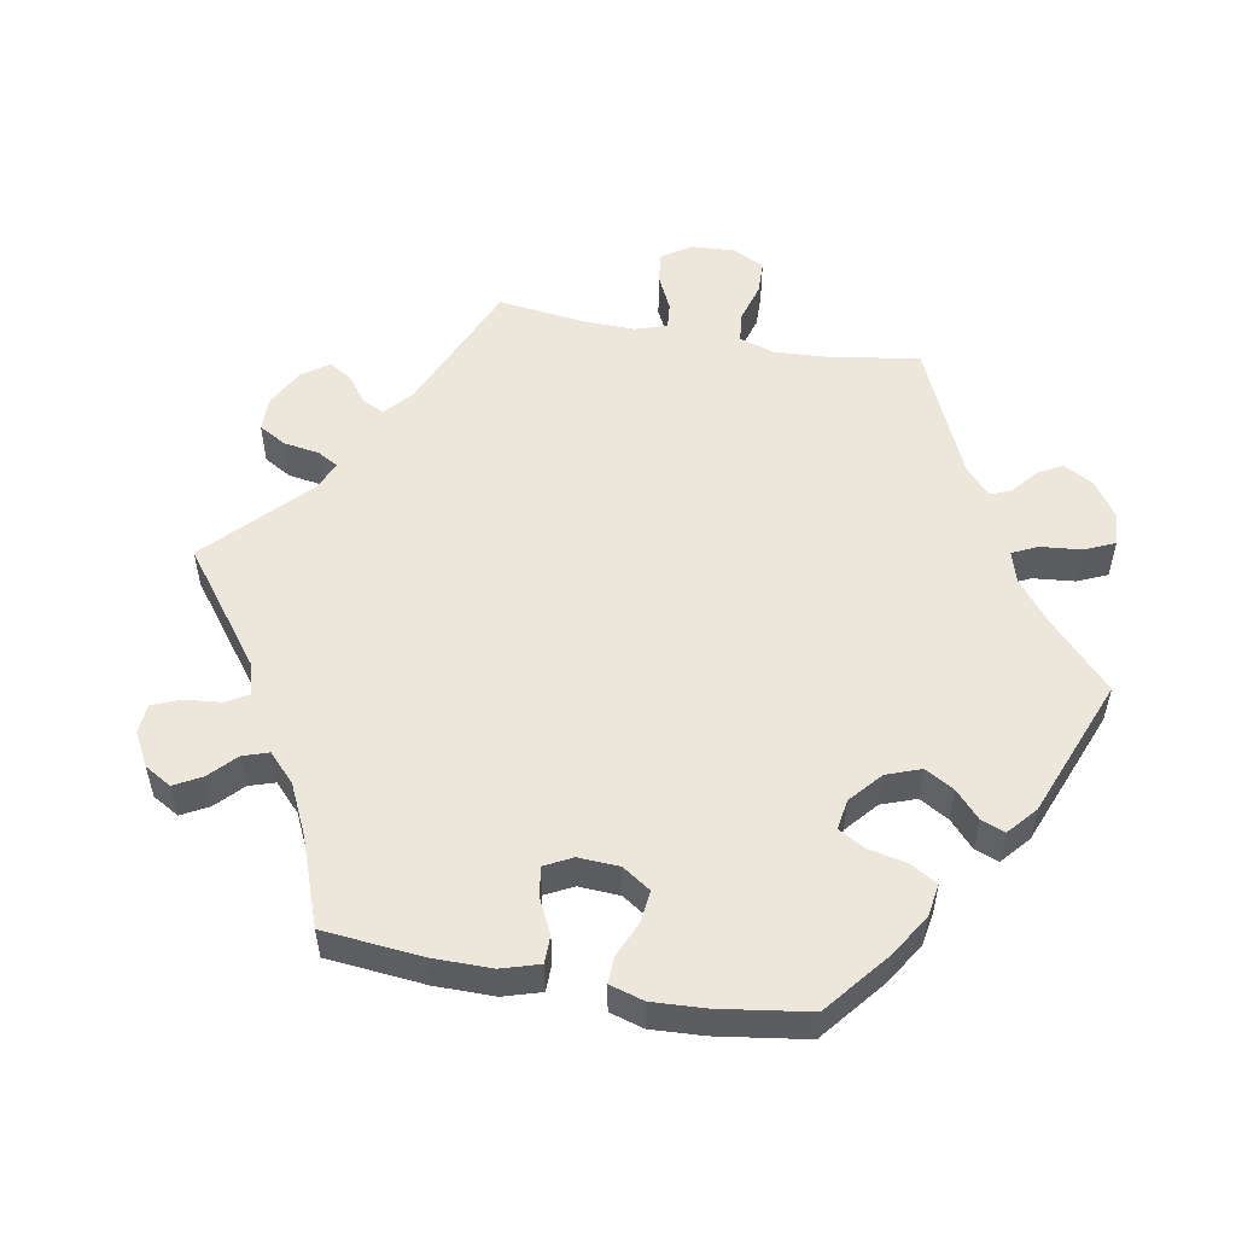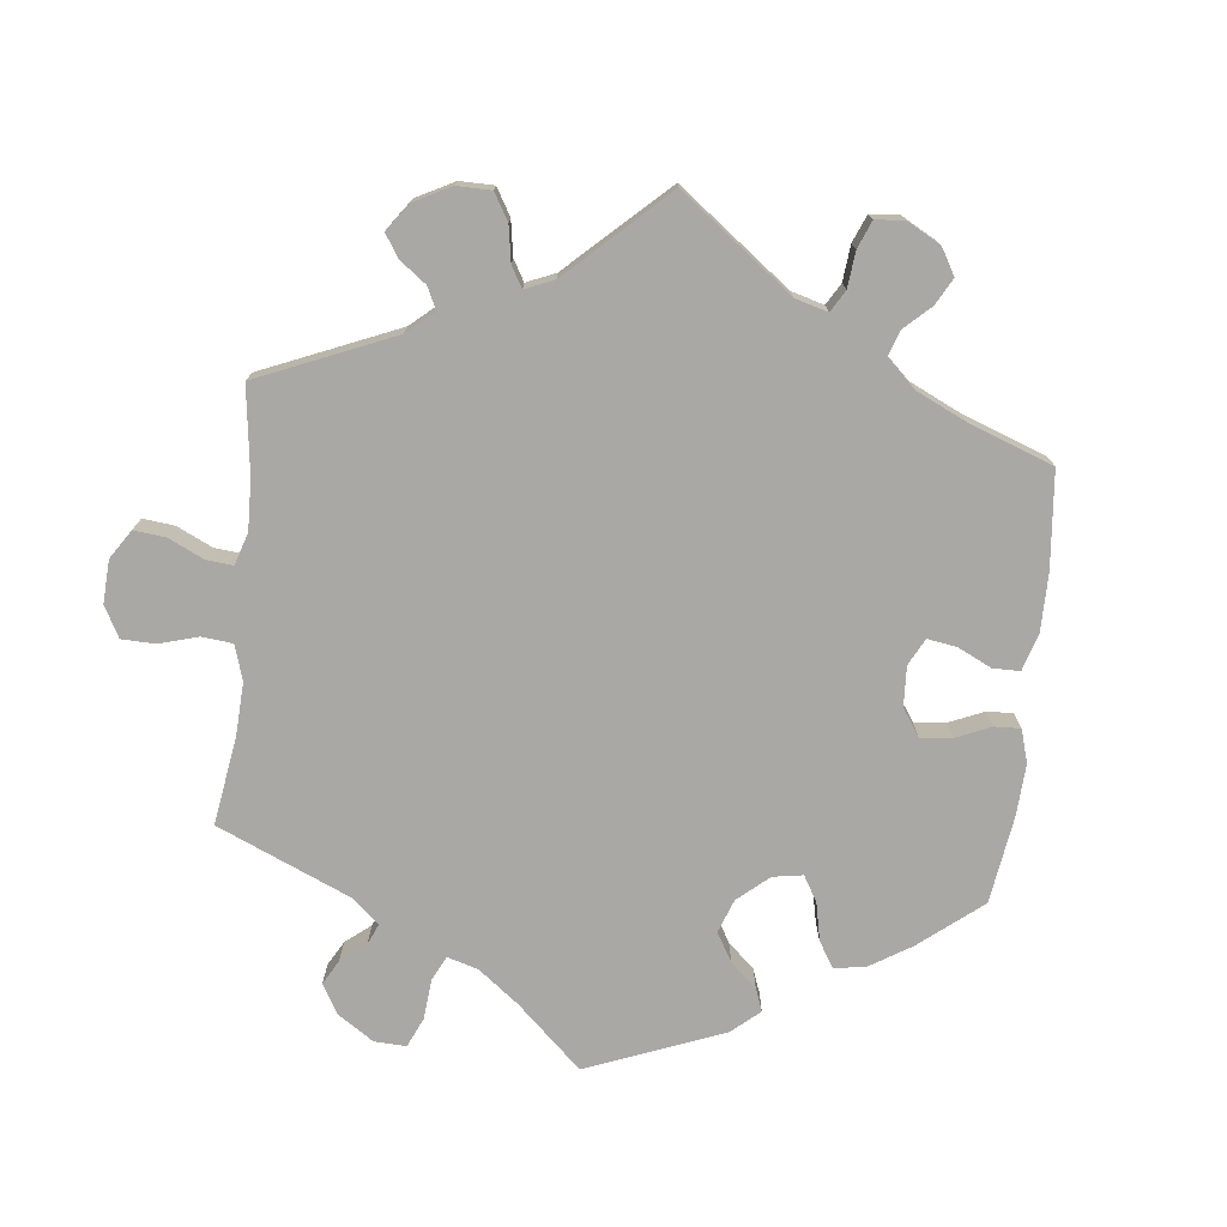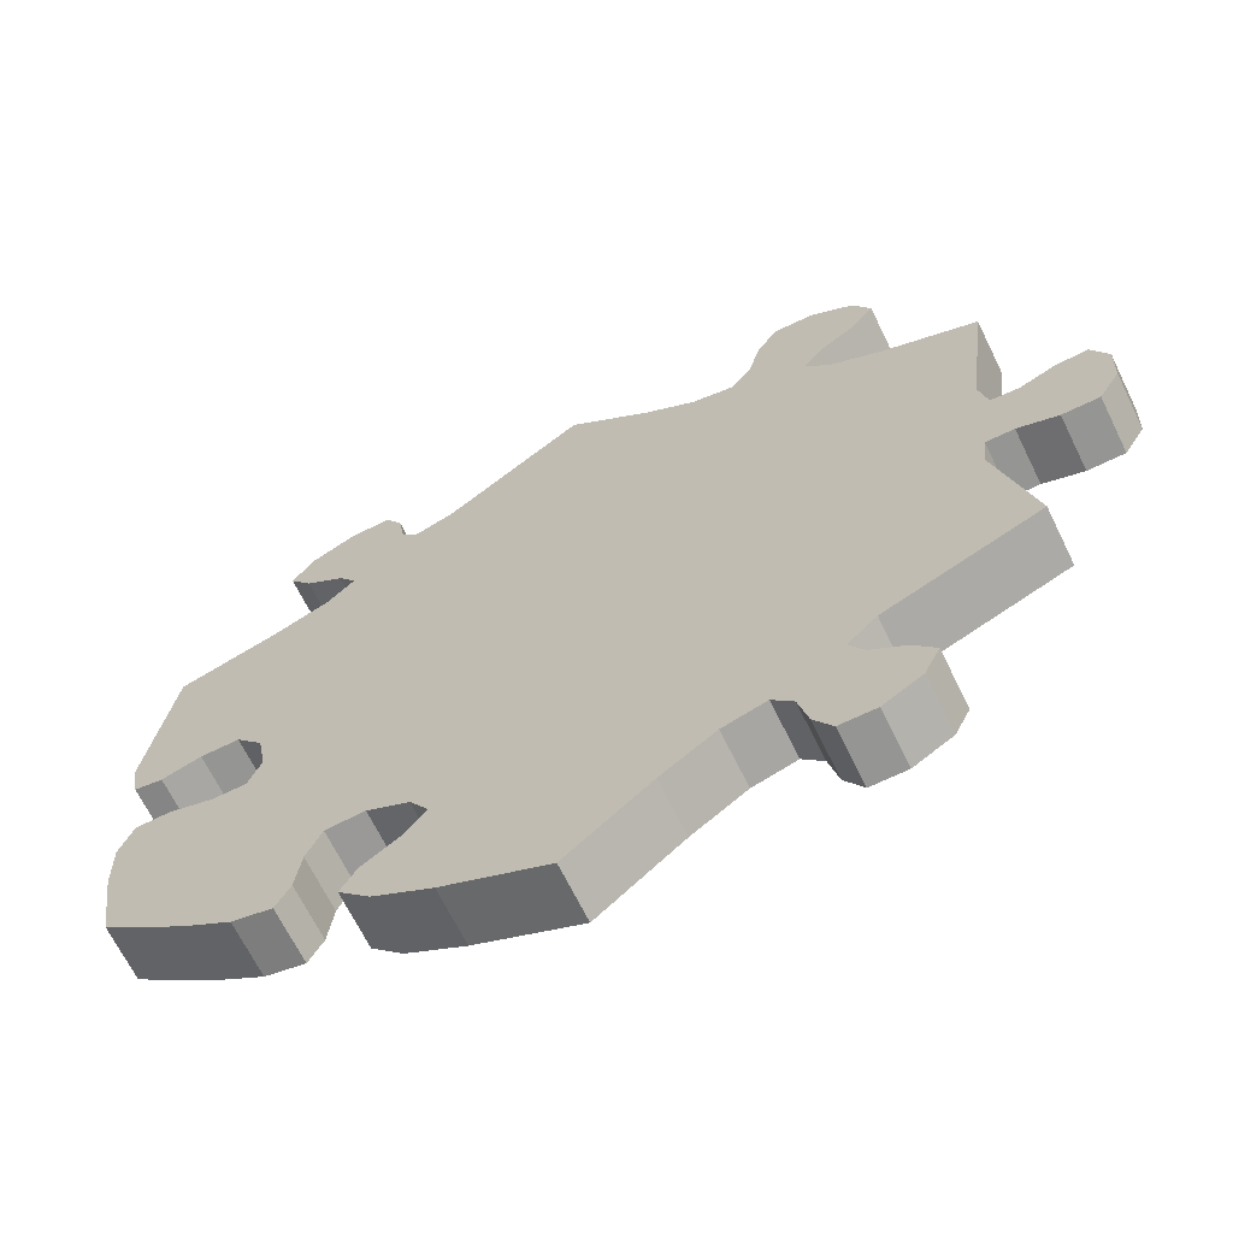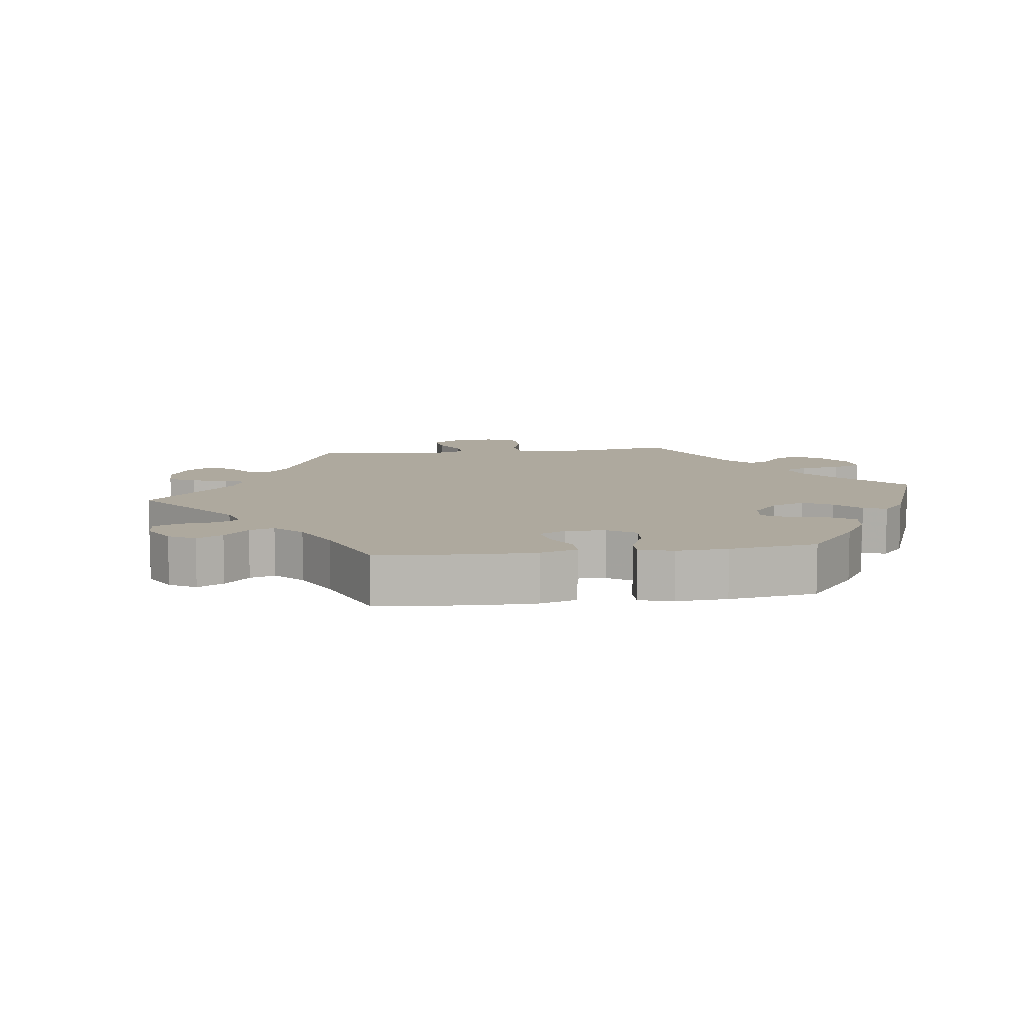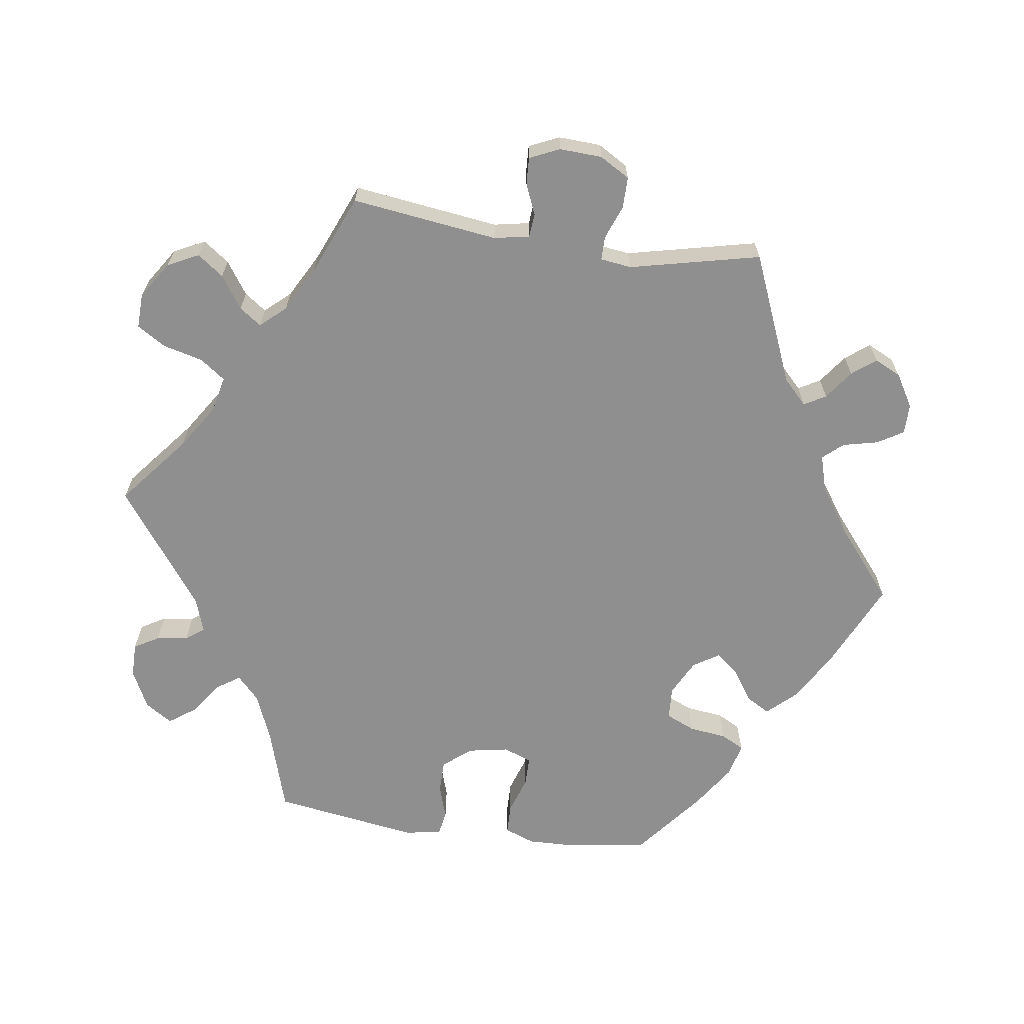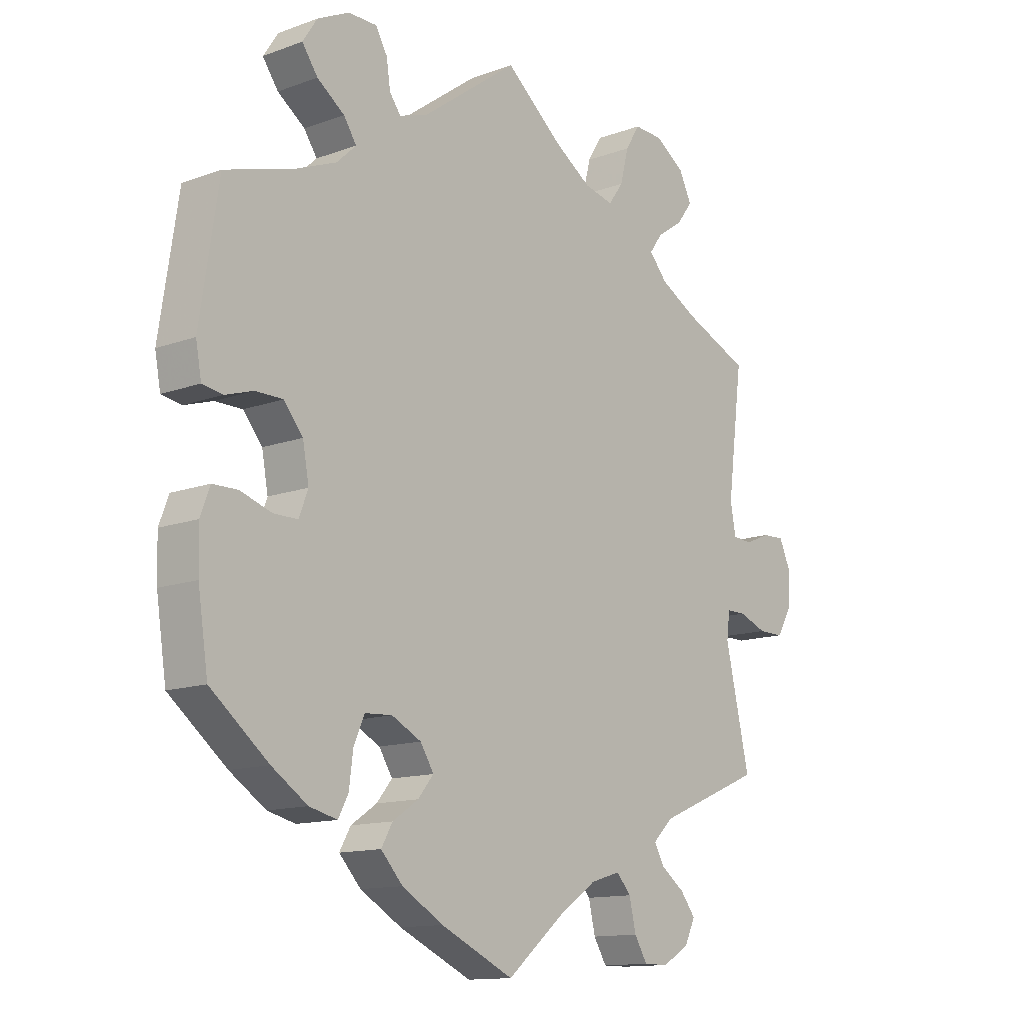
<metadata>
{"format":"obj","ext":"obj","renderer":"f3d","projection":"perspective","resolution":1024,"background":"white","views":[{"elev":53.0,"azim":-139.5,"up":"+Y"},{"elev":-75.1,"azim":113.9,"up":"+Y"},{"elev":-67.3,"azim":26.1,"up":"+Z"},{"elev":9.0,"azim":-158.0,"up":"+Y"},{"elev":-65.4,"azim":81.8,"up":"+Y"},{"elev":-13.1,"azim":-50.1,"up":"+Z"}]}
</metadata>
<code>
v 0.639 0.07 0.06
v -0.406 0.07 0.518
v 0.509 0.07 0.094
v 0.328 0.07 -0.457
v 0.103 0.07 0.536
v 0.39 0.07 0.498
v -0.425 0.07 0.05
v -0.244 0.07 -0.475
v -0.38 0.07 0.558
v 0.379 0.07 -0.562
v -0.495 0.07 -0.075
v 0.371 0.07 -0.488
v -0.173 0.07 0.493
v 0.286 0.07 -0.591
v -0.329 0.07 0.444
v 0.331 0.07 -0.591
v 0 0.07 -0.62
v 0 0.07 0.62
v 0.169 0.07 0.493
v 0.659 0.07 0.016
v -0.57 0.07 0.094
v 0.656 0.07 -0.047
v 0.554 0.07 0.039
v 0.319 0.07 0.433
v 0.251 0.07 -0.501
v -0.323 0.07 0.586
v 0.398 0.07 -0.523
v -0.38 0.07 -0.051
v 0.104 0.07 -0.534
v -0.244 0.07 0.503
v -0.557 0.07 -0.121
v 0.519 0.07 0.042
v -0.174 0.07 -0.337
v -0.295 0.07 -0.356
v -0.434 0.07 -0.392
v 0.342 0.07 0.617
v 0.499 0.07 -0.072
v -0.37 0.07 -0.434
v -0.276 0.07 -0.313
v -0.391 0.07 0.009
v -0.396 0.07 -0.093
v 0.342 0.07 0.465
v 0.31 0.07 -0.425
v -0.224 0.07 -0.44
v -0.224 0.07 0.476
v -0.272 0.07 0.586
v 0.537 0.07 -0.31
v -0.341 0.07 0.377
v 0.537 0.07 0.31
v -0.54 0.07 -0.076
v 0.418 0.07 0.36
v 0.249 0.07 0.518
v 0.264 0.07 0.577
v 0.171 0.07 -0.488
v -0.537 0.07 -0.31
v -0.131 0.07 -0.56
v -0.474 0.07 0.05
v -0.524 0.07 0.034
v -0.178 0.07 -0.409
v -0.44 0.07 -0.093
v -0.56 0.07 0.04
v 0.346 0.07 -0.39
v -0.32 0.07 -0.446
v 0.263 0.07 -0.553
v -0.15 0.07 -0.375
v 0.493 0.07 -0.118
v 0.418 0.07 0.536
v 0.29 0.07 0.619
v -0.378 0.07 0.479
v -0.251 0.07 0.55
v 0.222 0.07 0.481
v -0.412 0.07 0.348
v 0.534 0.07 -0.072
v -0.205 0.07 -0.517
v -0.227 0.07 -0.31
v 0.584 0.07 -0.091
v 0.599 0.07 0.058
v -0.555 0.07 -0.192
v 0.395 0.07 0.582
v -0.537 0.07 0.31
v -0.306 0.07 0.41
v -0.302 0.07 -0.412
v 0.63 0.07 -0.091
v 0.352 0.07 0.396
v 0.225 0.07 -0.472
v 0.639 -0 0.06
v -0.406 -0 0.518
v 0.509 -0 0.094
v 0.328 -0 -0.457
v 0.103 -0 0.536
v 0.39 -0 0.498
v -0.425 -0 0.05
v -0.244 -0 -0.475
v -0.38 -0 0.558
v 0.379 -0 -0.562
v -0.495 -0 -0.075
v 0.371 -0 -0.488
v -0.173 -0 0.493
v 0.286 -0 -0.591
v -0.329 -0 0.444
v 0.331 -0 -0.591
v 0 -0 -0.62
v 0 -0 0.62
v 0.169 -0 0.493
v 0.659 -0 0.016
v -0.57 -0 0.094
v 0.656 -0 -0.047
v 0.554 -0 0.039
v 0.319 -0 0.433
v 0.251 -0 -0.501
v -0.323 -0 0.586
v 0.398 -0 -0.523
v -0.38 -0 -0.051
v 0.104 -0 -0.534
v -0.244 -0 0.503
v -0.557 -0 -0.121
v 0.519 -0 0.042
v -0.174 -0 -0.337
v -0.295 -0 -0.356
v -0.434 -0 -0.392
v 0.342 -0 0.617
v 0.499 -0 -0.072
v -0.37 -0 -0.434
v -0.276 -0 -0.313
v -0.391 -0 0.009
v -0.396 -0 -0.093
v 0.342 -0 0.465
v 0.31 -0 -0.425
v -0.224 -0 -0.44
v -0.224 -0 0.476
v -0.272 -0 0.586
v 0.537 -0 -0.31
v -0.341 -0 0.377
v 0.537 -0 0.31
v -0.54 -0 -0.076
v 0.418 -0 0.36
v 0.249 -0 0.518
v 0.264 -0 0.577
v 0.171 -0 -0.488
v -0.537 -0 -0.31
v -0.131 -0 -0.56
v -0.474 -0 0.05
v -0.524 -0 0.034
v -0.178 -0 -0.409
v -0.44 -0 -0.093
v -0.56 -0 0.04
v 0.346 -0 -0.39
v -0.32 -0 -0.446
v 0.263 -0 -0.553
v -0.15 -0 -0.375
v 0.493 -0 -0.118
v 0.418 -0 0.536
v 0.29 -0 0.619
v -0.378 -0 0.479
v -0.251 -0 0.55
v 0.222 -0 0.481
v -0.412 -0 0.348
v 0.534 -0 -0.072
v -0.205 -0 -0.517
v -0.227 -0 -0.31
v 0.584 -0 -0.091
v 0.599 -0 0.058
v -0.555 -0 -0.192
v 0.395 -0 0.582
v -0.537 -0 0.31
v -0.306 -0 0.41
v -0.302 -0 -0.412
v 0.63 -0 -0.091
v 0.352 -0 0.396
v 0.225 -0 -0.472
f 51 49 3
f 84 51 3 32
f 24 84 32
f 79 67 6 42
f 79 42 24
f 36 79 24
f 52 53 68 36
f 71 52 36 24
f 19 71 24 32
f 13 18 5
f 45 13 5 19
f 26 46 70 30
f 26 30 45
f 9 26 45
f 15 69 2 9
f 81 15 9 45
f 48 81 45 19
f 61 21 80 72
f 57 58 61 72
f 7 57 72 48
f 40 7 48 19
f 31 50 11 60
f 31 60 41
f 78 31 41
f 55 78 41
f 35 55 41
f 38 35 41 28
f 34 82 63 38
f 39 34 38 28
f 74 8 44 59
f 74 59 65
f 29 17 56 74
f 54 29 74 65
f 85 54 65 33
f 16 14 64 25
f 16 25 85
f 10 16 85
f 4 12 27 10
f 43 4 10 85
f 62 43 85 33
f 66 47 62 33
f 22 83 76 73
f 22 73 37
f 20 22 37
f 23 77 1 20
f 32 23 20 37
f 19 32 37
f 75 39 28 40
f 33 75 40 19
f 37 66 33 19
f 88 134 136
f 117 88 136 169
f 117 169 109
f 127 91 152 164
f 109 127 164
f 109 164 121
f 121 153 138 137
f 109 121 137 156
f 117 109 156 104
f 90 103 98
f 104 90 98 130
f 115 155 131 111
f 130 115 111
f 130 111 94
f 94 87 154 100
f 130 94 100 166
f 104 130 166 133
f 157 165 106 146
f 157 146 143 142
f 133 157 142 92
f 104 133 92 125
f 145 96 135 116
f 126 145 116
f 126 116 163
f 126 163 140
f 126 140 120
f 113 126 120 123
f 123 148 167 119
f 113 123 119 124
f 144 129 93 159
f 150 144 159
f 159 141 102 114
f 150 159 114 139
f 118 150 139 170
f 110 149 99 101
f 170 110 101
f 170 101 95
f 95 112 97 89
f 170 95 89 128
f 118 170 128 147
f 118 147 132 151
f 158 161 168 107
f 122 158 107
f 122 107 105
f 105 86 162 108
f 122 105 108 117
f 122 117 104
f 125 113 124 160
f 104 125 160 118
f 104 118 151 122
f 3 88 117 32
f 32 117 108 23
f 23 108 162 77
f 77 162 86 1
f 1 86 105 20
f 20 105 107 22
f 22 107 168 83
f 83 168 161 76
f 76 161 158 73
f 73 158 122 37
f 37 122 151 66
f 66 151 132 47
f 47 132 147 62
f 62 147 128 43
f 43 128 89 4
f 4 89 97 12
f 12 97 112 27
f 27 112 95 10
f 10 95 101 16
f 16 101 99 14
f 14 99 149 64
f 64 149 110 25
f 25 110 170 85
f 85 170 139 54
f 54 139 114 29
f 29 114 102 17
f 17 102 141 56
f 56 141 159 74
f 74 159 93 8
f 8 93 129 44
f 44 129 144 59
f 59 144 150 65
f 65 150 118 33
f 33 118 160 75
f 75 160 124 39
f 39 124 119 34
f 34 119 167 82
f 82 167 148 63
f 63 148 123 38
f 38 123 120 35
f 35 120 140 55
f 55 140 163 78
f 78 163 116 31
f 31 116 135 50
f 50 135 96 11
f 11 96 145 60
f 60 145 126 41
f 41 126 113 28
f 28 113 125 40
f 40 125 92 7
f 7 92 142 57
f 57 142 143 58
f 58 143 146 61
f 61 146 106 21
f 21 106 165 80
f 80 165 157 72
f 72 157 133 48
f 48 133 166 81
f 81 166 100 15
f 15 100 154 69
f 69 154 87 2
f 2 87 94 9
f 9 94 111 26
f 26 111 131 46
f 46 131 155 70
f 70 155 115 30
f 30 115 130 45
f 45 130 98 13
f 13 98 103 18
f 18 103 90 5
f 5 90 104 19
f 19 104 156 71
f 71 156 137 52
f 52 137 138 53
f 53 138 153 68
f 68 153 121 36
f 36 121 164 79
f 79 164 152 67
f 67 152 91 6
f 6 91 127 42
f 42 127 109 24
f 24 109 169 84
f 84 169 136 51
f 51 136 134 49
f 49 134 88 3

</code>
